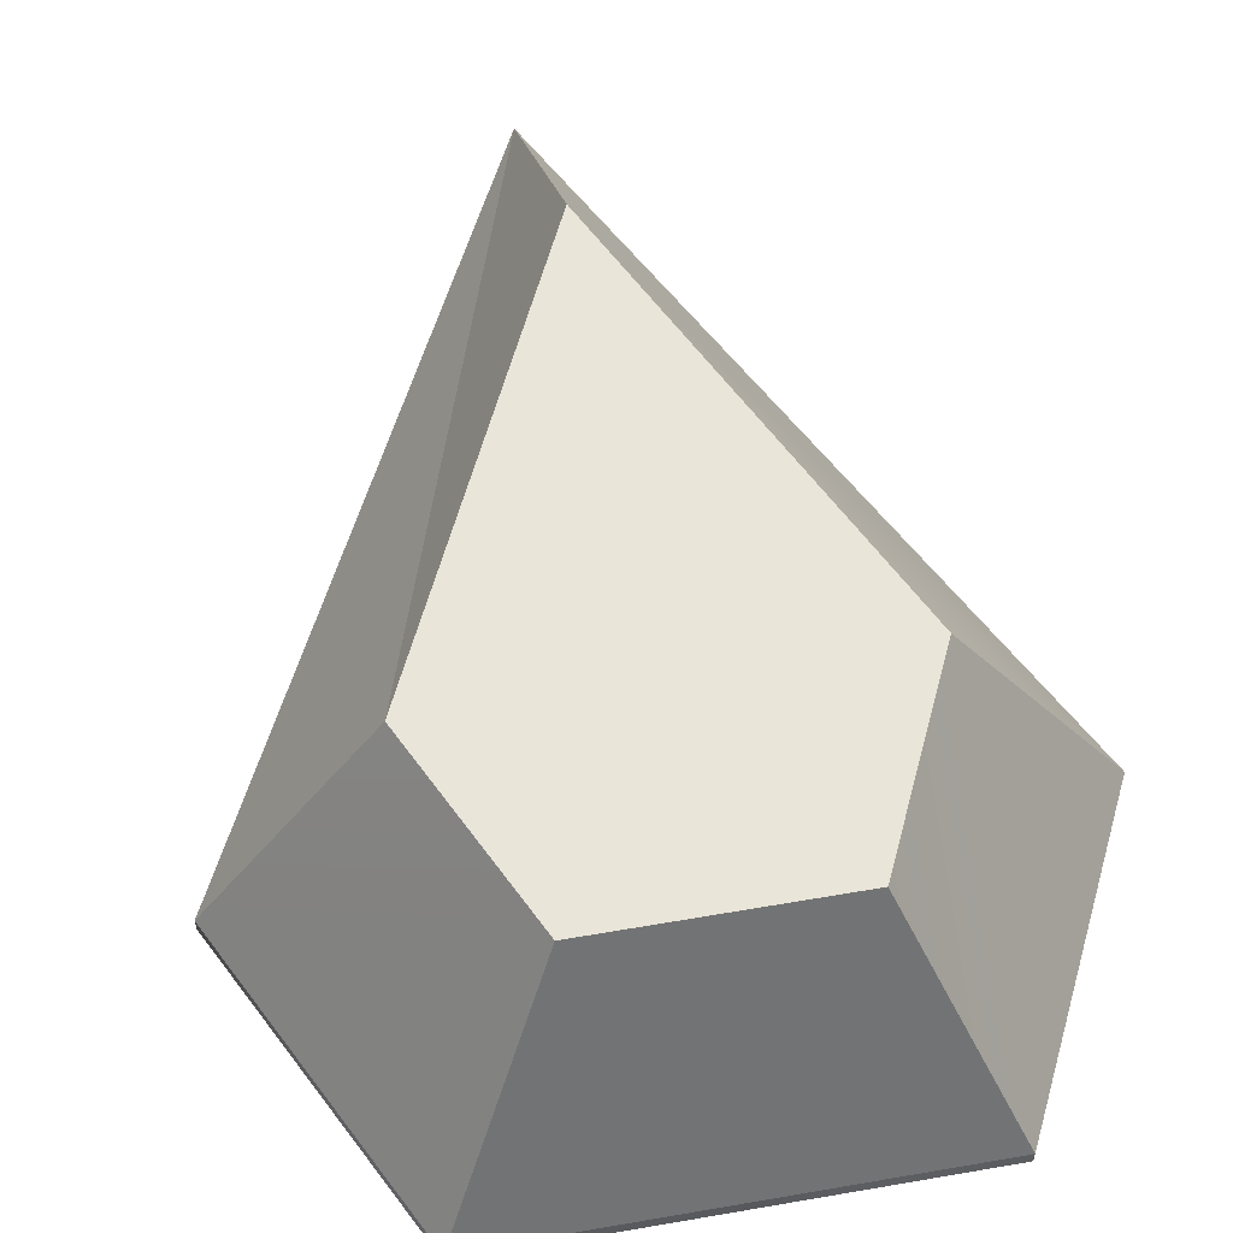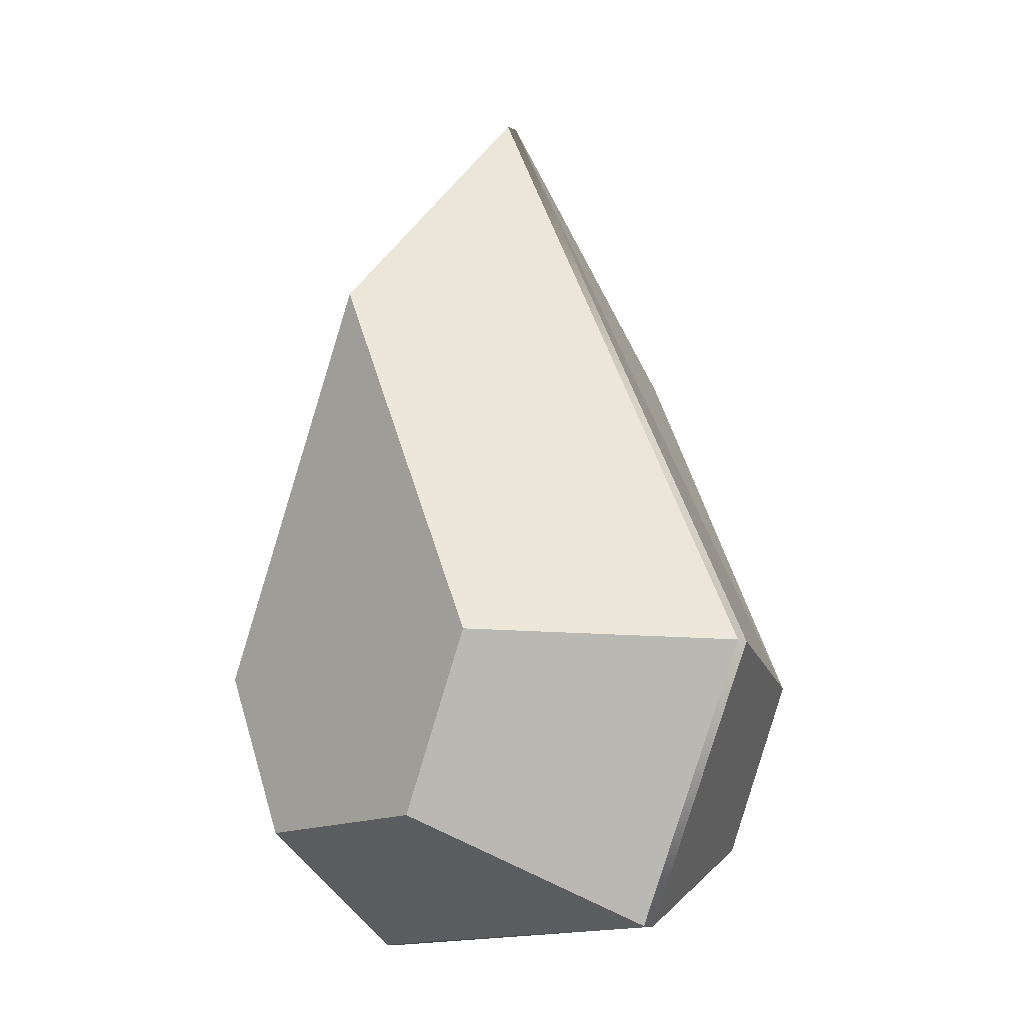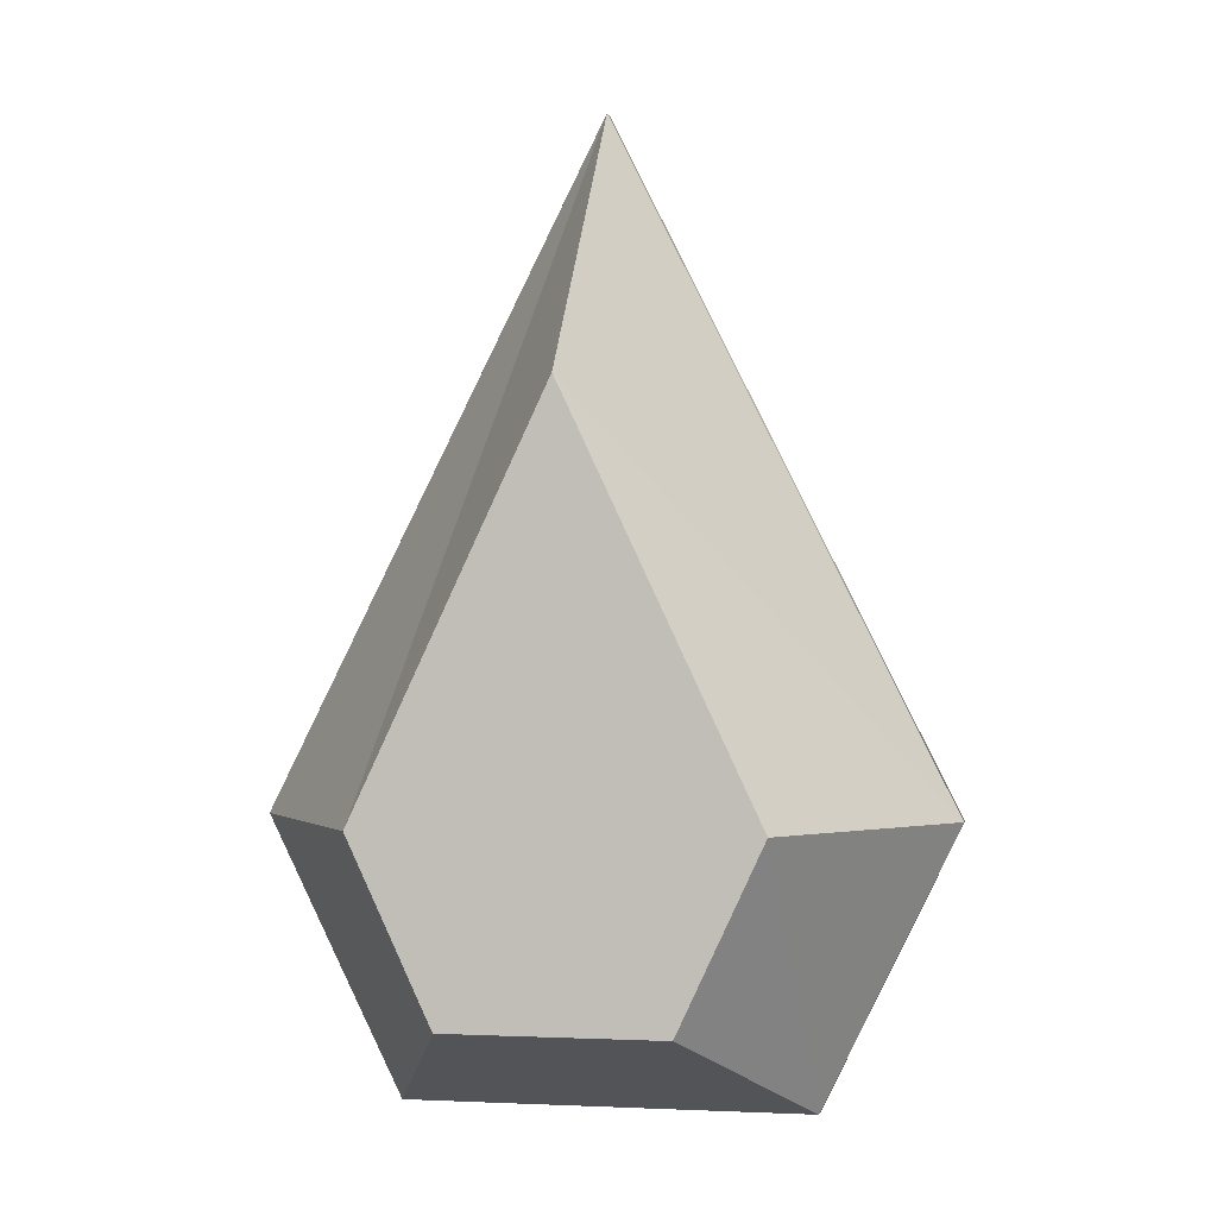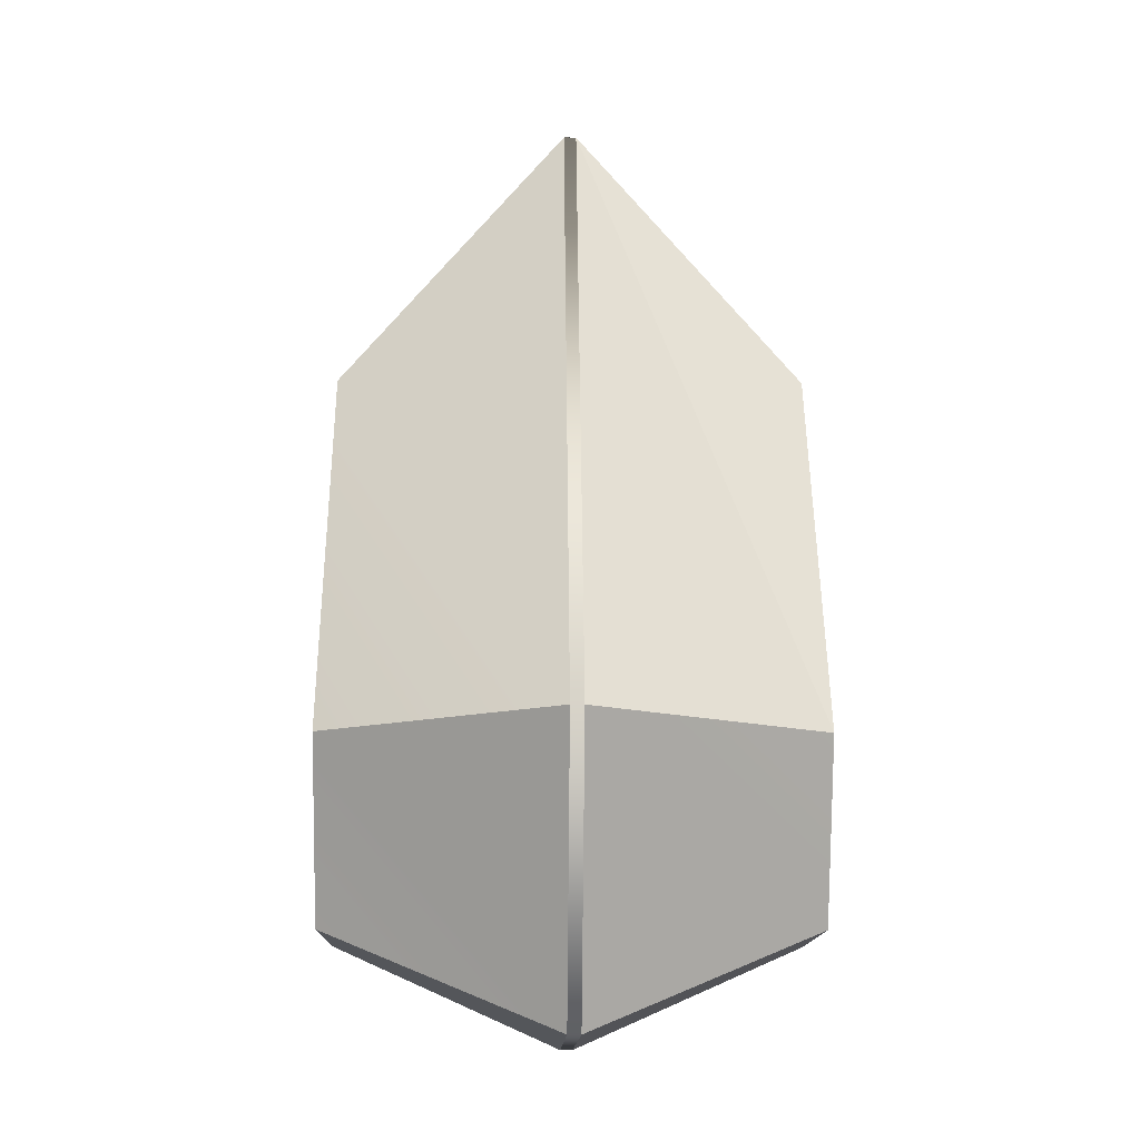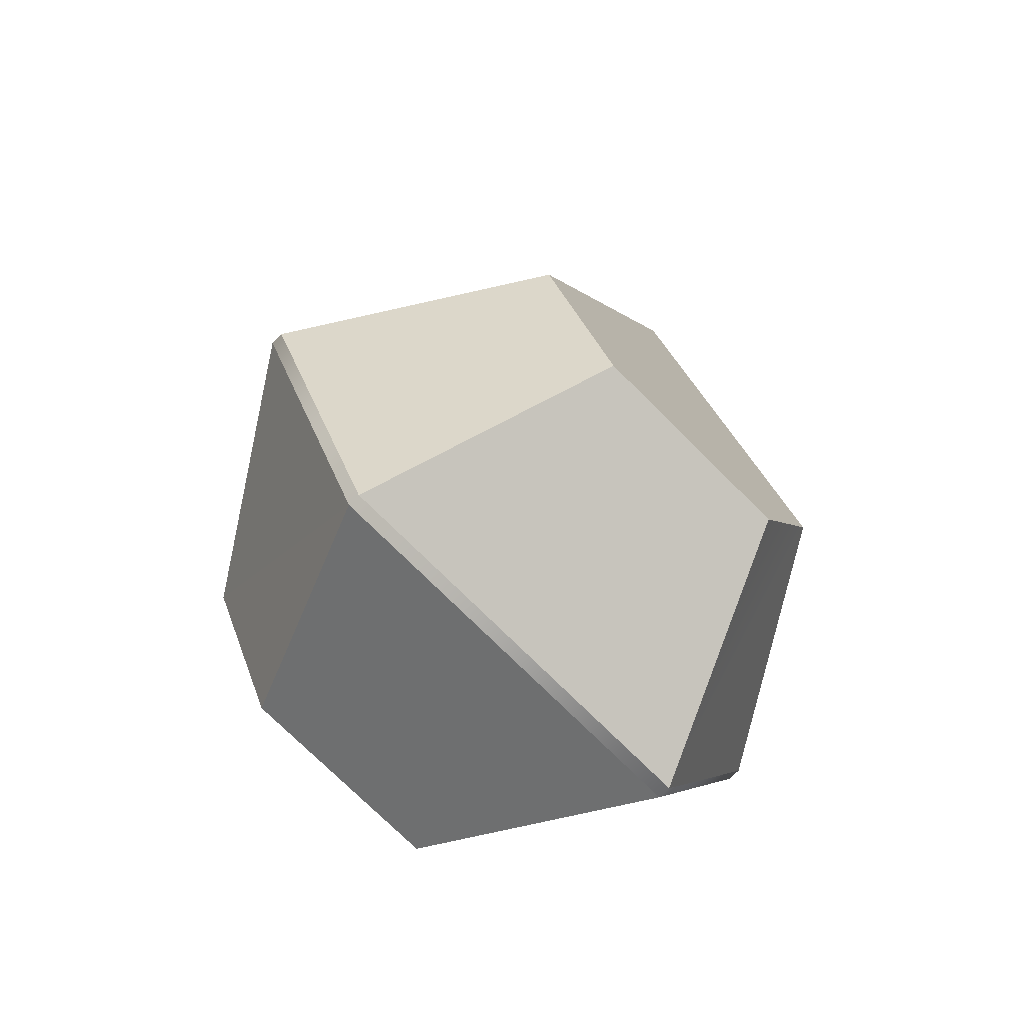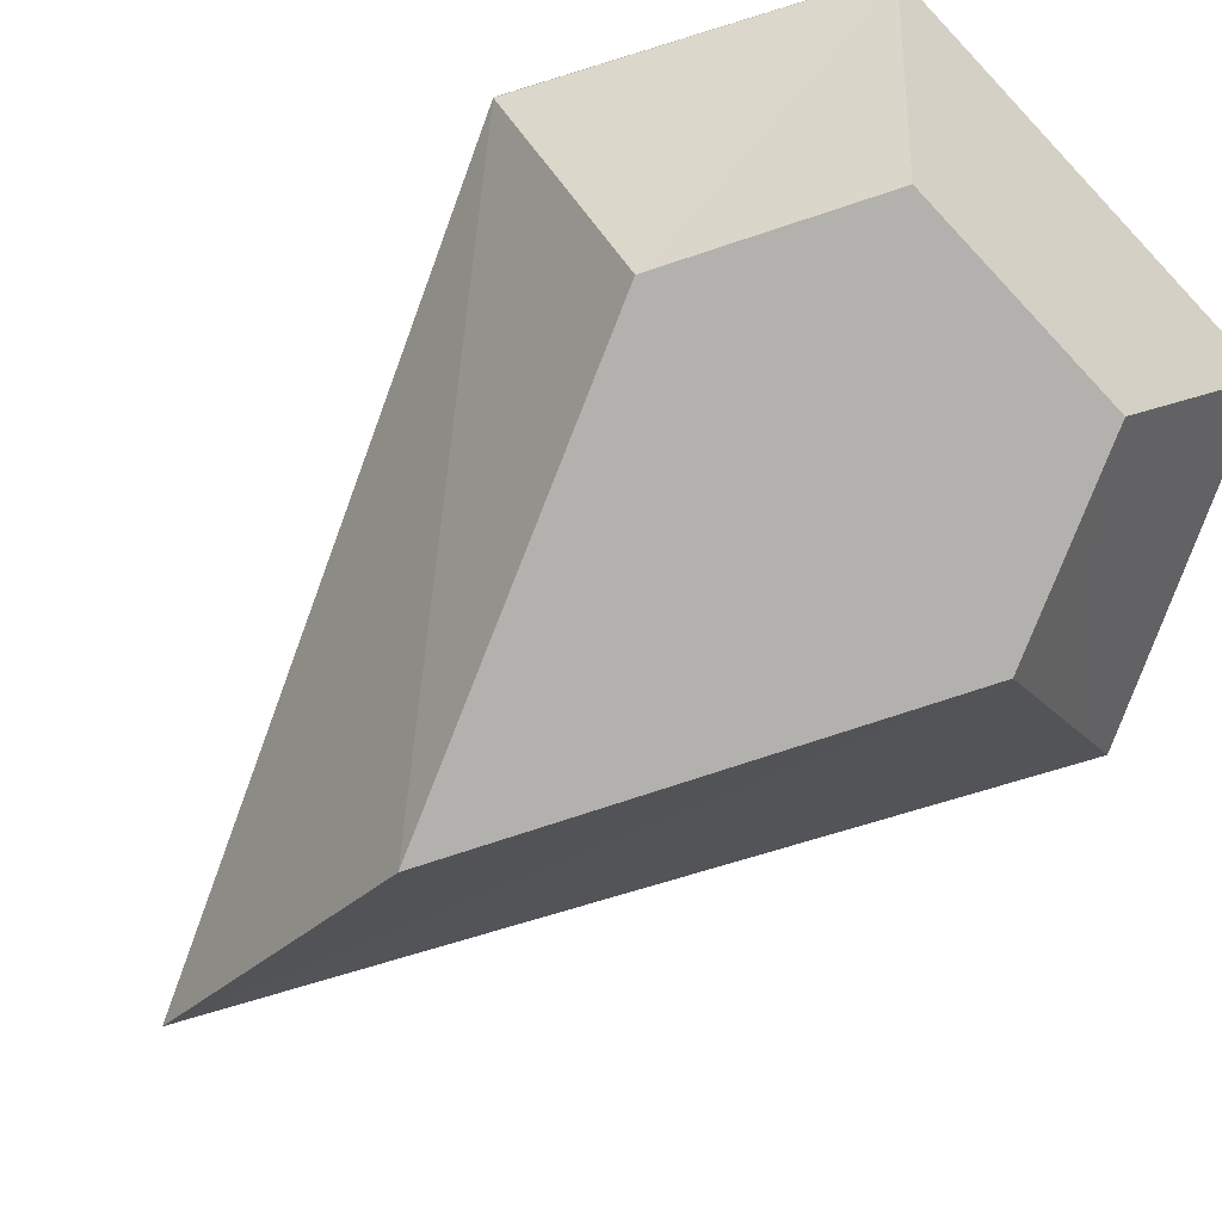
<metadata>
{"format":"obj","ext":"obj","renderer":"f3d","projection":"perspective","resolution":1024,"background":"white","views":[{"elev":58.3,"azim":169.8,"up":"+Y"},{"elev":-15.0,"azim":46.9,"up":"+Z"},{"elev":-0.9,"azim":11.7,"up":"+Z"},{"elev":-13.3,"azim":-91.1,"up":"+Z"},{"elev":-74.5,"azim":135.1,"up":"+Z"},{"elev":-79.3,"azim":133.2,"up":"+Y"}]}
</metadata>
<code>
g FireCrystal
v -5.552e-09 0.003551 0.3238
v 0.103 0.1323 -0.04494
v 0.1851 0.003551 -0.04524
v 0.103 0.1323 -0.04494
v -5.552e-09 0.003551 0.3238
v -3.798e-09 0.1323 0.174
v -1.872e-08 -0.003551 0.3238
v -0.103 -0.1323 -0.04494
v -0.1851 -0.003551 -0.04524
v -0.103 -0.1323 -0.04494
v -1.872e-08 -0.003551 0.3238
v -1.281e-08 -0.1323 0.174
v -0.1108 -0.003551 -0.196
v 0.05814 -0.1323 -0.1406
v 0.1108 -0.003551 -0.196
v 0.05814 -0.1323 -0.1406
v -0.1108 -0.003551 -0.196
v -0.05814 -0.1323 -0.1406
v 0.1108 -0.003551 -0.196
v 0.103 -0.1323 -0.04494
v 0.1851 -0.003551 -0.04524
v 0.103 -0.1323 -0.04494
v 0.1108 -0.003551 -0.196
v 0.05814 -0.1323 -0.1406
v 0.1851 -0.003551 -0.04524
v -1.281e-08 -0.1323 0.174
v -1.872e-08 -0.003551 0.3238
v -1.281e-08 -0.1323 0.174
v 0.1851 -0.003551 -0.04524
v 0.103 -0.1323 -0.04494
v -0.05656 0.1323 -0.1381
v -4.209e-09 0.1323 0.1682
v -0.1003 0.1323 -0.04495
v 0.05656 0.1323 -0.1381
v 0.1003 0.1323 -0.04495
v -0.1003 -0.1323 -0.04495
v 0.05656 -0.1323 -0.1381
v -0.05656 -0.1323 -0.1381
v -1.24e-08 -0.1323 0.1682
v 0.1003 -0.1323 -0.04495
v -0.1851 0.003551 -0.04524
v -3.798e-09 0.1323 0.174
v -5.552e-09 0.003551 0.3238
v -0.103 0.1323 -0.04494
v 0.1851 0.003551 -0.04524
v 0.05814 0.1323 -0.1406
v 0.1108 0.003551 -0.196
v 0.103 0.1323 -0.04494
v 0.1108 0.003551 -0.196
v -0.05814 0.1323 -0.1406
v -0.1108 0.003551 -0.196
v 0.05814 0.1323 -0.1406
v -0.1108 0.003551 -0.196
v -0.103 0.1323 -0.04494
v -0.1851 0.003551 -0.04524
v -0.05814 0.1323 -0.1406
v -0.1851 -0.003551 -0.04524
v -0.05814 -0.1323 -0.1406
v -0.1108 -0.003551 -0.196
v -0.103 -0.1323 -0.04494
v -5.552e-09 0.003551 0.3238
v -0.1851 -0.003551 -0.04524
v -0.1851 0.003551 -0.04524
v -1.872e-08 -0.003551 0.3238
v -0.1108 -0.003551 -0.196
v 0.1851 0.003551 -0.04524
v -0.1108 0.003551 -0.196
v 0.1851 -0.003551 -0.04524
v 0.1108 -0.003551 -0.196
v 0.1108 0.003551 -0.196
v -0.103 0.1323 -0.04494
v -4.209e-09 0.1323 0.1682
v -3.798e-09 0.1323 0.174
v -0.1003 0.1323 -0.04495
v 0.1003 0.1323 -0.04495
v -0.05814 0.1323 -0.1406
v 0.103 0.1323 -0.04494
v -0.05656 0.1323 -0.1381
v 0.05656 0.1323 -0.1381
v 0.05814 0.1323 -0.1406
v -1.281e-08 -0.1323 0.174
v -0.1003 -0.1323 -0.04495
v -0.103 -0.1323 -0.04494
v -1.24e-08 -0.1323 0.1682
v -0.05656 -0.1323 -0.1381
v 0.103 -0.1323 -0.04494
v -0.05814 -0.1323 -0.1406
v 0.1003 -0.1323 -0.04495
v 0.05656 -0.1323 -0.1381
v 0.05814 -0.1323 -0.1406
g FireCrystal_0
f 3 2 1
f 6 5 4
f 9 8 7
f 12 11 10
f 15 14 13
f 18 17 16
f 21 20 19
f 24 23 22
f 27 26 25
f 30 29 28
f 33 32 31
f 31 32 34
f 34 32 35
f 38 37 36
f 36 37 39
f 39 37 40
f 43 42 41
f 44 41 42
f 47 46 45
f 48 45 46
f 51 50 49
f 52 49 50
f 55 54 53
f 56 53 54
f 59 58 57
f 60 57 58
f 63 62 61
f 64 61 62
f 62 63 65
f 61 64 66
f 67 65 63
f 68 66 64
f 65 67 69
f 66 68 70
f 70 69 67
f 69 70 68
f 73 72 71
f 74 71 72
f 72 73 75
f 71 74 76
f 77 75 73
f 78 76 74
f 75 77 79
f 76 78 80
f 80 79 77
f 79 80 78
f 83 82 81
f 84 81 82
f 82 83 85
f 81 84 86
f 87 85 83
f 88 86 84
f 85 87 89
f 86 88 90
f 90 89 87
f 89 90 88

</code>
